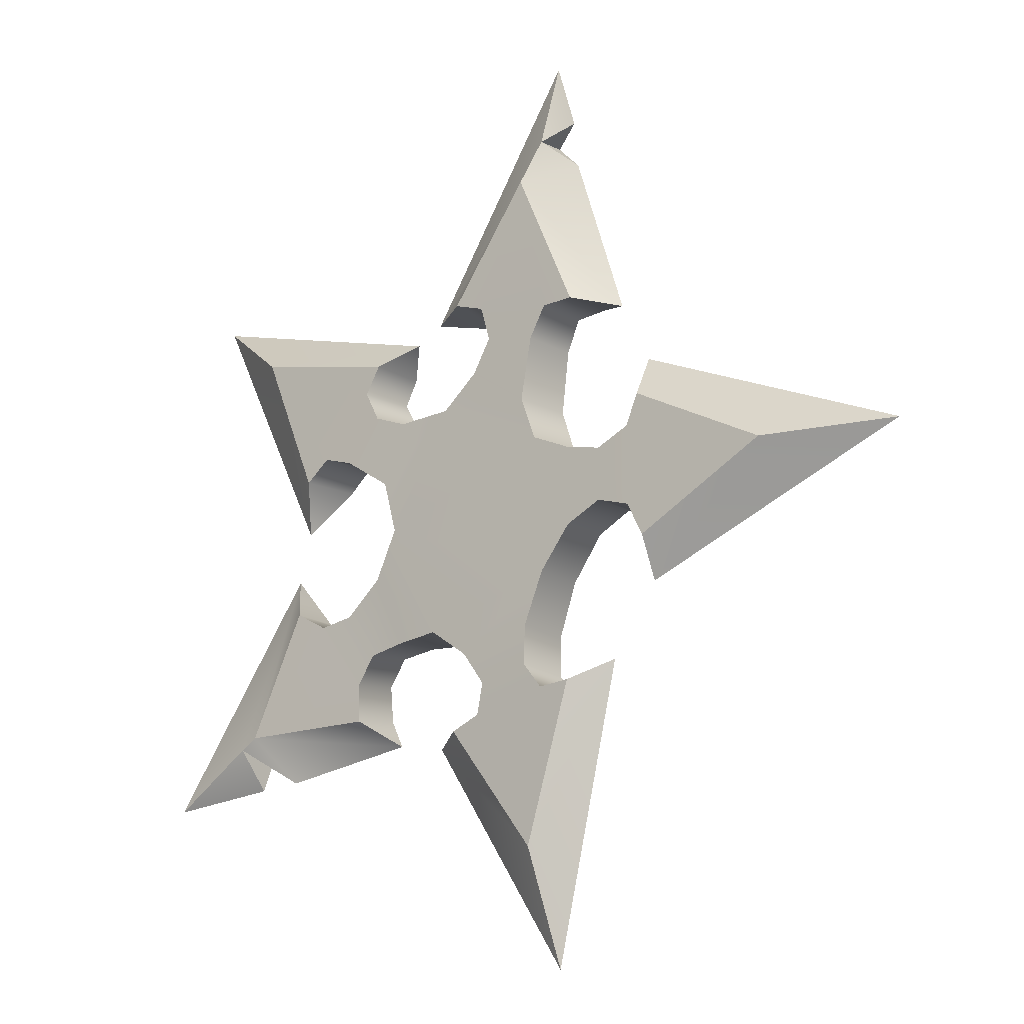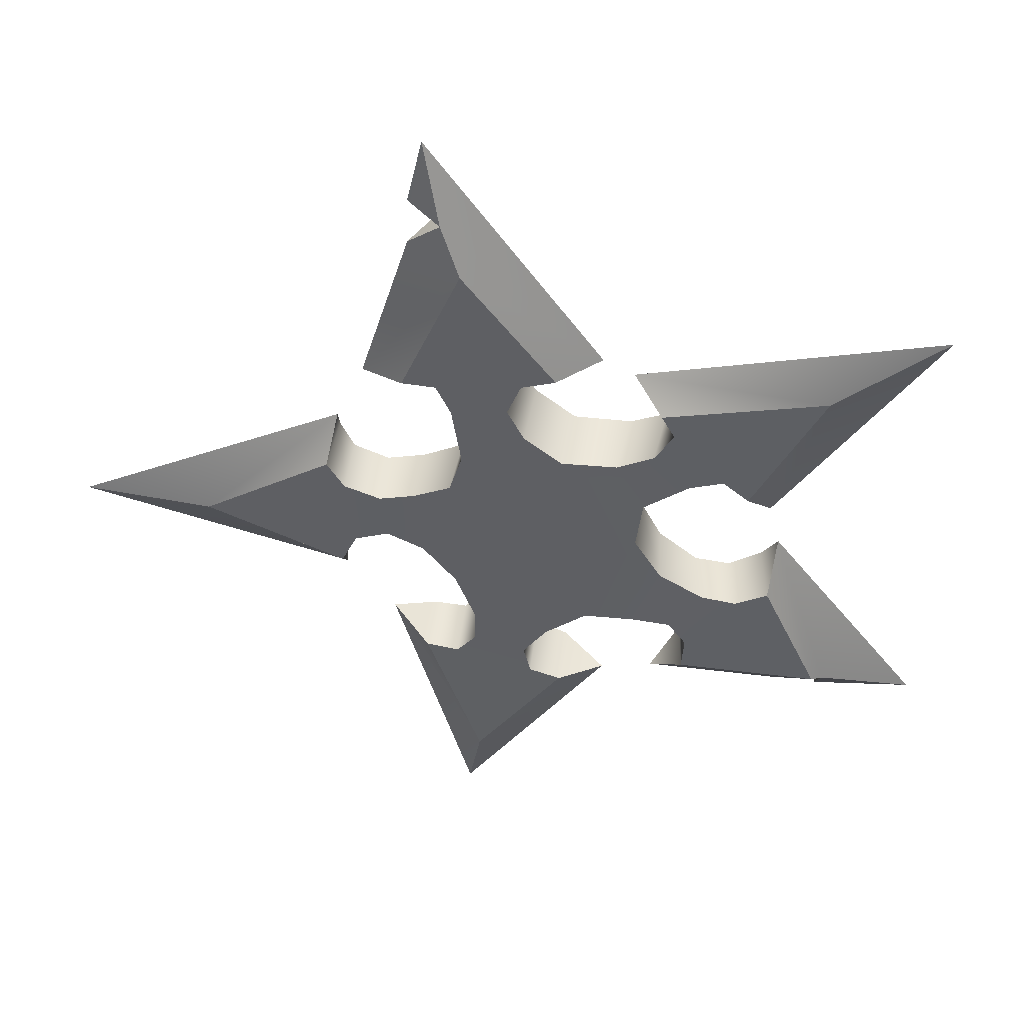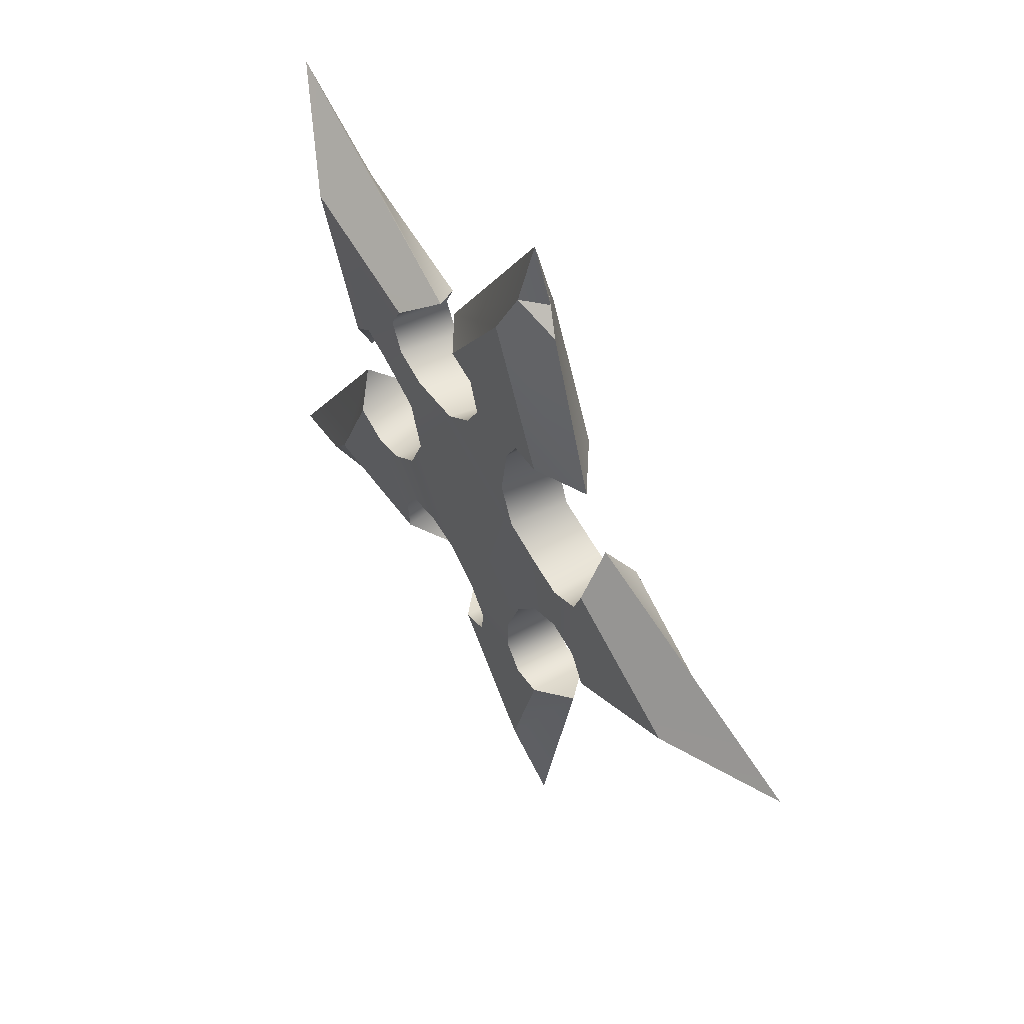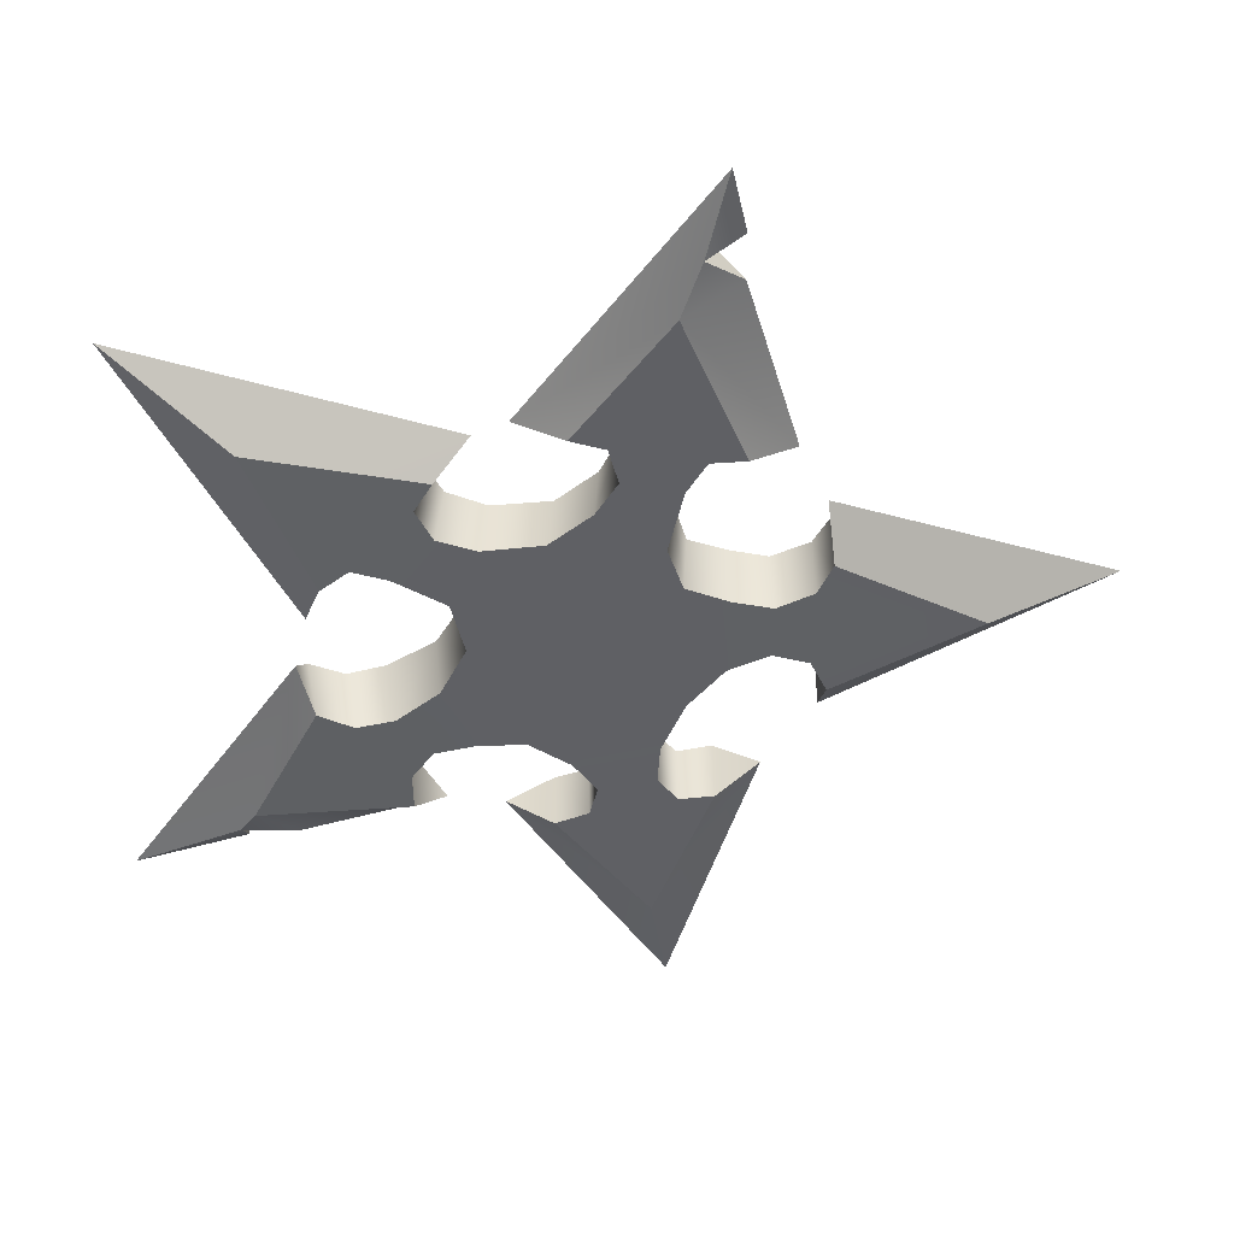
<metadata>
{"format":"obj","ext":"obj","renderer":"f3d","projection":"perspective","resolution":1024,"background":"white","views":[{"elev":-18.3,"azim":-145.6,"up":"+Y"},{"elev":50.2,"azim":3.4,"up":"+Y"},{"elev":51.1,"azim":-124.4,"up":"+Y"},{"elev":41.9,"azim":174.7,"up":"+Y"}]}
</metadata>
<code>
g meger3d_Char_sundries_C4_3
v 0.2472 -0.02573 0.0005718
v 0.2922 -0.1811 0.04641
v 0.2392 -0.06021 0.03958
v 0.3041 -0.1925 0.03535
v 0.3939 -0.2381 0.006182
v 0.1365 -0.04143 0.0362
v 0.178 -0.06744 0.03984
v 0.1484 -0.1094 0.04234
v 0.1141 -0.1048 0.04131
v 0.1653 -0.135 0.04363
v 0.2099 -0.07421 0.04023
v 0.1118 0.00247 0.0335
v 0.1365 -0.04143 0.0362
v 0.06778 -0.109 0.03615
v 0.1141 -0.1048 0.04131
v 0.1634 -0.1694 0.04497
v 0.2922 -0.1811 0.04641
v 0.1343 -0.2017 0.0216
v 0.2575 -0.2235 0.0147
v 0.3041 -0.1925 0.03535
v 0.2099 -0.07421 0.04023
v 0.2392 -0.06021 0.03958
v 0.2922 -0.1811 0.04641
v 0.1653 -0.135 0.04363
v 0.1634 -0.1694 0.04497
v 0.06778 -0.109 0.03615
v 0.1141 -0.1048 0.04131
v 0.1099 -0.1113 -0.01411
v 0.1099 -0.1113 -0.01411
v 0.06927 -0.1082 -0.01934
v 0.06778 -0.109 0.03615
v 0.2392 -0.06021 0.03958
v 0.234 -0.06458 -0.01586
v 0.2472 -0.02573 0.0005718
v 0.2099 -0.07421 0.04023
v 0.178 -0.06744 0.03984
v 0.1365 -0.04143 0.0362
v 0.1722 -0.0765 -0.01538
v 0.1362 -0.04607 -0.01913
v 0.2044 -0.08186 -0.01503
v 0.2099 -0.07421 0.04023
v 0.234 -0.06458 -0.01586
v 0.1365 -0.04143 0.0362
v 0.1118 0.00247 0.0335
v 0.1143 -0.0007681 -0.02178
v 0.1362 -0.04607 -0.01913
v 0.1141 -0.1048 0.04131
v 0.1484 -0.1094 0.04234
v 0.1444 -0.1181 -0.01282
v 0.1099 -0.1113 -0.01411
v 0.1653 -0.135 0.04363
v 0.1626 -0.1447 -0.01135
v 0.1634 -0.1694 0.04497
v 0.162 -0.1793 -0.009941
v 0.1343 -0.2017 0.0216
v 0.162 -0.1793 -0.009941
v 0.1634 -0.1694 0.04497
v 0.2472 -0.02573 0.0005718
v 0.234 -0.06458 -0.01586
v 0.2913 -0.1787 -0.009308
v 0.3035 -0.19 -0.01301
v 0.3939 -0.2381 0.006182
v 0.1362 -0.04607 -0.01913
v 0.1099 -0.1113 -0.01411
v 0.1444 -0.1181 -0.01282
v 0.1722 -0.0765 -0.01538
v 0.1626 -0.1447 -0.01135
v 0.2044 -0.08186 -0.01503
v 0.2913 -0.1787 -0.009308
v 0.234 -0.06458 -0.01586
v 0.162 -0.1793 -0.009941
v 0.3035 -0.19 -0.01301
v 0.2575 -0.2235 0.0147
v 0.3041 -0.1925 0.03535
v 0.06927 -0.1082 -0.01934
v 0.1362 -0.04607 -0.01913
v 0.1143 -0.0007681 -0.02178
v 0.1099 -0.1113 -0.01411
v 0.162 -0.1793 -0.009941
v 0.1343 -0.2017 0.0216
v 0.2913 -0.1787 -0.009308
v 0.2575 -0.2235 0.0147
v 0.3035 -0.19 -0.01301
v 0.1031 0.1936 -0.0009458
v 0.2726 0.2016 0.03322
v 0.1284 0.1715 0.02858
v 0.3691 0.2758 0.02571
v 0.1173 0.04981 0.03005
v 0.09089 0.1019 0.02827
v 0.124 0.1174 0.02885
v 0.1578 0.08054 0.03059
v 0.1407 0.1474 0.02931
v 0.1879 0.09084 0.03216
v 0.2726 0.2016 0.03322
v 0.2115 0.07011 0.03405
v 0.1284 0.1715 0.02858
v 0.236 0.02238 0.0008981
v 0.2726 0.2016 0.03322
v 0.3691 0.2758 0.02571
v 0.2115 0.07011 0.03405
v 0.04129 0.1031 0.02766
v 0.09089 0.1019 0.02827
v 0.1173 0.04981 0.03005
v 0.1118 0.00247 0.0335
v 0.1118 0.00247 0.0335
v 0.1173 0.04981 0.03005
v 0.1143 -0.0007681 -0.02178
v 0.1255 0.04783 -0.02345
v 0.1284 0.1715 0.02858
v 0.1335 0.1704 -0.02664
v 0.1031 0.1936 -0.0009458
v 0.1407 0.1474 0.02931
v 0.1484 0.145 -0.02572
v 0.124 0.1174 0.02885
v 0.1343 0.1165 -0.02613
v 0.1023 0.1036 -0.02684
v 0.09089 0.1019 0.02827
v 0.09089 0.1019 0.02827
v 0.04129 0.1031 0.02766
v 0.05116 0.1062 -0.0276
v 0.05116 0.1062 -0.0276
v 0.1023 0.1036 -0.02684
v 0.09089 0.1019 0.02827
v 0.1173 0.04981 0.03005
v 0.1578 0.08054 0.03059
v 0.1255 0.04783 -0.02345
v 0.1692 0.07777 -0.0243
v 0.1879 0.09084 0.03216
v 0.199 0.08757 -0.02272
v 0.1879 0.09084 0.03216
v 0.2115 0.07011 0.03405
v 0.199 0.08757 -0.02272
v 0.2228 0.06867 -0.02091
v 0.236 0.02238 0.0008981
v 0.1031 0.1936 -0.0009458
v 0.1335 0.1704 -0.02664
v 0.2741 0.2033 -0.02228
v 0.3691 0.2758 0.02571
v 0.1692 0.07777 -0.0243
v 0.1343 0.1165 -0.02613
v 0.1255 0.04783 -0.02345
v 0.1023 0.1036 -0.02684
v 0.1484 0.145 -0.02572
v 0.199 0.08757 -0.02272
v 0.2741 0.2033 -0.02228
v 0.1335 0.1704 -0.02664
v 0.2228 0.06867 -0.02091
v 0.236 0.02238 0.0008981
v 0.3691 0.2758 0.02571
v 0.2741 0.2033 -0.02228
v 0.2228 0.06867 -0.02091
v 0.1255 0.04783 -0.02345
v 0.1023 0.1036 -0.02684
v 0.05116 0.1062 -0.0276
v 0.1143 -0.0007681 -0.02178
v -0.1391 0.1743 -0.01186
v -0.04786 0.3191 0.01517
v -0.1013 0.1891 0.01735
v -0.09418 0.3297 -0.01552
v -0.06498 0.3598 -0.002622
v -0.09329 0.3723 -0.02022
v -0.08027 0.4309 -0.027
v -0.04925 0.09805 0.02345
v -0.05797 0.1567 0.0203
v 0.007182 0.1315 0.02471
v -0.007988 0.1631 0.02249
v 0.04129 0.1031 0.02766
v -0.07124 0.1866 0.01839
v 0.004306 0.1949 0.02177
v -0.04786 0.3191 0.01517
v -0.1013 0.1891 0.01735
v 0.03444 0.2041 0.02256
v 0.07512 0.207 -0.004207
v -0.06498 0.3598 -0.002622
v -0.08027 0.4309 -0.027
v -0.04786 0.3191 0.01517
v 0.03444 0.2041 0.02256
v -0.06081 0.05892 0.02485
v -0.04925 0.09805 0.02345
v 0.04129 0.1031 0.02766
v 0.04129 0.1031 0.02766
v 0.007182 0.1315 0.02471
v 0.01547 0.1357 -0.03066
v 0.05116 0.1062 -0.0276
v -0.007988 0.1631 0.02249
v -0.002982 0.1664 -0.03297
v -0.1013 0.1891 0.01735
v -0.09804 0.184 -0.03783
v -0.1391 0.1743 -0.01186
v -0.07124 0.1866 0.01839
v -0.06831 0.1832 -0.03687
v -0.05797 0.1567 0.0203
v -0.04925 0.09805 0.02345
v -0.03932 0.09762 -0.03166
v -0.05174 0.155 -0.03491
v -0.07124 0.1866 0.01839
v -0.06831 0.1832 -0.03687
v -0.04925 0.09805 0.02345
v -0.06081 0.05892 0.02485
v -0.05266 0.05723 -0.03028
v -0.03932 0.09762 -0.03166
v 0.004306 0.1949 0.02177
v 0.03444 0.2041 0.02256
v 0.03462 0.2087 -0.03314
v 0.005469 0.1987 -0.03386
v -0.002982 0.1664 -0.03297
v -0.007988 0.1631 0.02249
v 0.07512 0.207 -0.004207
v -0.1391 0.1743 -0.01186
v -0.09804 0.184 -0.03783
v -0.04432 0.3159 -0.04014
v -0.09418 0.3297 -0.01552
v -0.06207 0.3576 -0.03048
v -0.09329 0.3723 -0.02022
v -0.08027 0.4309 -0.027
v -0.05174 0.155 -0.03491
v -0.03932 0.09762 -0.03166
v 0.01547 0.1357 -0.03066
v -0.002982 0.1664 -0.03297
v 0.05116 0.1062 -0.0276
v -0.05266 0.05723 -0.03028
v -0.06831 0.1832 -0.03687
v 0.005469 0.1987 -0.03386
v -0.04432 0.3159 -0.04014
v -0.09804 0.184 -0.03783
v 0.03462 0.2087 -0.03314
v 0.1143 -0.0007681 -0.02178
v -0.05705 -0.07119 -0.02533
v -0.08766 -0.03308 -0.02824
v -0.08895 0.04047 -0.03008
v -0.1223 -0.01718 -0.03103
v -0.1232 0.03225 -0.03158
v 0.06927 -0.1082 -0.01934
v 0.03333 -0.1347 -0.01953
v -0.03714 -0.1189 -0.0236
v 0.01297 -0.1649 -0.0191
v -0.03514 -0.1546 -0.02264
v -0.06207 0.3576 -0.03048
v -0.04432 0.3159 -0.04014
v 0.07512 0.207 -0.004207
v -0.08027 0.4309 -0.027
v 0.03462 0.2087 -0.03314
v -0.06207 0.3576 -0.03048
v -0.09329 0.3723 -0.02022
v -0.06498 0.3598 -0.002622
v -0.1653 -0.09433 -0.006861
v -0.2884 0.008684 0.01863
v -0.1653 -0.05363 0.02413
v -0.4034 0.01507 0.006594
v -0.126 0.0376 0.0236
v -0.09475 0.04519 0.02501
v -0.1207 -0.01201 0.02435
v -0.08737 -0.0286 0.0271
v -0.06081 0.05892 0.02485
v -0.05715 -0.06947 0.03011
v 0.04129 0.1031 0.02766
v 0.06778 -0.109 0.03615
v -0.03948 -0.12 0.03187
v 0.03023 -0.1386 0.03603
v 0.008787 -0.1694 0.03644
v -0.039 -0.1562 0.03279
v 0.1118 0.00247 0.0335
v -0.1641 0.1172 -0.007702
v -0.2884 0.008684 0.01863
v -0.4034 0.01507 0.006594
v -0.1735 0.07897 0.02041
v -0.1583 0.05138 0.02205
v -0.126 0.0376 0.0236
v -0.151 -0.02257 0.02344
v -0.1207 -0.01201 0.02435
v -0.2884 0.008684 0.01863
v -0.1583 0.05138 0.02205
v -0.151 -0.02257 0.02344
v -0.1653 -0.05363 0.02413
v -0.1735 0.07897 0.02041
v -0.06081 0.05892 0.02485
v -0.09475 0.04519 0.02501
v -0.08895 0.04047 -0.03008
v -0.05266 0.05723 -0.03028
v -0.1232 0.03225 -0.03158
v -0.126 0.0376 0.0236
v -0.1653 -0.05363 0.02413
v -0.1675 -0.05765 -0.03124
v -0.1653 -0.09433 -0.006861
v -0.1532 -0.02707 -0.03196
v -0.151 -0.02257 0.02344
v -0.1207 -0.01201 0.02435
v -0.08737 -0.0286 0.0271
v -0.08766 -0.03308 -0.02824
v -0.1223 -0.01718 -0.03103
v -0.05715 -0.06947 0.03011
v -0.05715 -0.06947 0.03011
v -0.05705 -0.07119 -0.02533
v -0.08766 -0.03308 -0.02824
v -0.1583 0.05138 0.02205
v -0.1735 0.07897 0.02041
v -0.1668 0.07459 -0.03472
v -0.1543 0.04663 -0.03315
v -0.126 0.0376 0.0236
v -0.1232 0.03225 -0.03158
v -0.1641 0.1172 -0.007702
v -0.151 -0.02257 0.02344
v -0.1207 -0.01201 0.02435
v -0.1223 -0.01718 -0.03103
v -0.1223 -0.01718 -0.03103
v -0.1532 -0.02707 -0.03196
v -0.151 -0.02257 0.02344
v -0.1653 -0.09433 -0.006861
v -0.1675 -0.05765 -0.03124
v -0.2899 0.007861 -0.03694
v -0.4034 0.01507 0.006594
v -0.1641 0.1172 -0.007702
v -0.4034 0.01507 0.006594
v -0.2899 0.007861 -0.03694
v -0.1668 0.07459 -0.03472
v -0.1232 0.03225 -0.03158
v -0.1532 -0.02707 -0.03196
v -0.1223 -0.01718 -0.03103
v -0.1543 0.04663 -0.03315
v -0.2899 0.007861 -0.03694
v -0.1675 -0.05765 -0.03124
v -0.1532 -0.02707 -0.03196
v -0.1543 0.04663 -0.03315
v -0.1668 0.07459 -0.03472
v 0.08646 -0.211 0.02026
v -0.03569 -0.3219 0.04309
v 0.0442 -0.2074 0.04066
v -0.04884 -0.426 0.01427
v -0.1216 -0.1591 -0.005033
v -0.03569 -0.3219 0.04309
v -0.04884 -0.426 0.01427
v -0.08643 -0.1728 0.03144
v -0.057 -0.1782 0.03289
v -0.039 -0.1562 0.03279
v 0.008787 -0.1694 0.03644
v 0.01552 -0.1978 0.03847
v 0.01552 -0.1978 0.03847
v 0.0442 -0.2074 0.04066
v -0.03569 -0.3219 0.04309
v -0.057 -0.1782 0.03289
v -0.08643 -0.1728 0.03144
v -0.05715 -0.06947 0.03011
v -0.03948 -0.12 0.03187
v -0.03714 -0.1189 -0.0236
v -0.05705 -0.07119 -0.02533
v 0.0442 -0.2074 0.04066
v 0.04836 -0.2049 -0.0148
v 0.08646 -0.211 0.02026
v 0.01987 -0.1934 -0.01705
v 0.01552 -0.1978 0.03847
v 0.008787 -0.1694 0.03644
v 0.01297 -0.1649 -0.0191
v 0.008787 -0.1694 0.03644
v 0.03023 -0.1386 0.03603
v 0.01297 -0.1649 -0.0191
v 0.03333 -0.1347 -0.01953
v 0.06778 -0.109 0.03615
v 0.06927 -0.1082 -0.01934
v -0.03948 -0.12 0.03187
v -0.039 -0.1562 0.03279
v -0.03514 -0.1546 -0.02264
v -0.03714 -0.1189 -0.0236
v -0.05284 -0.1785 -0.02245
v -0.057 -0.1782 0.03289
v -0.057 -0.1782 0.03289
v -0.08643 -0.1728 0.03144
v -0.0824 -0.176 -0.02378
v -0.1216 -0.1591 -0.005033
v -0.0824 -0.176 -0.02378
v -0.05284 -0.1785 -0.02245
v -0.057 -0.1782 0.03289
v 0.08646 -0.211 0.02026
v 0.04836 -0.2049 -0.0148
v -0.03245 -0.319 -0.0125
v -0.04884 -0.426 0.01427
v -0.1216 -0.1591 -0.005033
v -0.04884 -0.426 0.01427
v -0.03245 -0.319 -0.0125
v -0.0824 -0.176 -0.02378
v -0.05284 -0.1785 -0.02245
v 0.01987 -0.1934 -0.01705
v 0.01297 -0.1649 -0.0191
v -0.03514 -0.1546 -0.02264
v -0.03245 -0.319 -0.0125
v 0.04836 -0.2049 -0.0148
v 0.01987 -0.1934 -0.01705
v -0.05284 -0.1785 -0.02245
v -0.0824 -0.176 -0.02378
v -0.06207 0.3576 -0.03048
v -0.06498 0.3598 -0.002622
v -0.09418 0.3297 -0.01552
v 0.2995 -0.2259 0.01682
v 0.3041 -0.1925 0.03535
v 0.3939 -0.2381 0.006182
v 0.3035 -0.19 -0.01301
v 0.2995 -0.2259 0.01682
v 0.3939 -0.2381 0.006182
v 0.3035 -0.19 -0.01301
v 0.3041 -0.1925 0.03535
v 0.2995 -0.2259 0.01682
g meger3d_Char_sundries_C4_3_0
f 3 2 1
f 1 2 4
f 4 5 1
f 8 7 6
f 6 9 8
f 7 8 10
f 10 11 7
f 14 13 12
f 14 15 13
f 18 17 16
f 17 18 19
f 19 20 17
f 23 22 21
f 23 21 24
f 24 25 23
f 28 27 26
f 31 30 29
f 34 33 32
f 35 32 33
f 38 37 36
f 38 39 37
f 40 38 36
f 36 41 40
f 42 40 41
f 45 44 43
f 43 46 45
f 49 48 47
f 47 50 49
f 49 51 48
f 49 52 51
f 52 53 51
f 52 54 53
f 57 56 55
f 60 59 58
f 61 60 58
f 58 62 61
f 65 64 63
f 63 66 65
f 67 65 66
f 66 68 67
f 69 67 68
f 68 70 69
f 69 71 67
f 74 73 72
f 77 76 75
f 76 78 75
f 81 80 79
f 80 81 82
f 81 83 82
f 86 85 84
f 84 85 87
f 90 89 88
f 88 91 90
f 92 90 91
f 91 93 92
f 92 93 94
f 93 95 94
f 94 96 92
f 99 98 97
f 97 98 100
f 103 102 101
f 101 104 103
f 107 106 105
f 107 108 106
f 111 110 109
f 110 112 109
f 110 113 112
f 113 114 112
f 113 115 114
f 114 115 116
f 116 117 114
f 120 119 118
f 123 122 121
f 126 125 124
f 126 127 125
f 127 128 125
f 127 129 128
f 132 131 130
f 132 133 131
f 131 133 134
f 137 136 135
f 137 135 138
f 141 140 139
f 141 142 140
f 139 140 143
f 144 139 143
f 145 144 143
f 143 146 145
f 145 147 144
f 150 149 148
f 150 148 151
f 154 153 152
f 152 155 154
f 158 157 156
f 157 159 156
f 157 160 159
f 162 161 160
f 165 164 163
f 165 166 164
f 167 165 163
f 168 164 166
f 168 166 169
f 169 170 168
f 171 168 170
f 170 169 172
f 175 174 173
f 174 176 173
f 173 176 177
f 180 179 178
f 183 182 181
f 181 184 183
f 183 185 182
f 183 186 185
f 189 188 187
f 188 190 187
f 188 191 190
f 194 193 192
f 192 195 194
f 195 192 196
f 196 197 195
f 200 199 198
f 198 201 200
f 204 203 202
f 202 205 204
f 206 205 202
f 206 202 207
f 203 204 208
f 211 210 209
f 211 209 212
f 212 213 211
f 215 213 214
f 218 217 216
f 216 219 218
f 217 218 220
f 221 217 220
f 219 216 222
f 223 219 222
f 224 223 222
f 222 225 224
f 224 226 223
f 221 220 227
f 227 228 221
f 228 229 221
f 229 230 221
f 229 231 230
f 232 230 231
f 233 228 227
f 228 233 234
f 234 235 228
f 235 234 236
f 236 237 235
f 240 239 238
f 240 238 241
f 239 240 242
f 245 244 243
f 248 247 246
f 246 247 249
f 252 251 250
f 253 251 252
f 253 254 251
f 254 253 255
f 256 254 255
f 255 257 256
f 257 255 258
f 258 259 257
f 258 260 259
f 258 261 260
f 256 257 262
f 265 264 263
f 263 264 266
f 269 268 267
f 270 268 269
f 273 272 271
f 271 274 273
f 272 275 271
f 278 277 276
f 276 279 278
f 277 278 280
f 280 281 277
f 284 283 282
f 282 283 285
f 285 286 282
f 289 288 287
f 287 290 289
f 291 288 289
f 294 293 292
f 297 296 295
f 295 298 297
f 298 295 299
f 299 300 298
f 296 297 301
f 304 303 302
f 307 306 305
f 310 309 308
f 310 308 311
f 314 313 312
f 314 312 315
f 318 317 316
f 319 316 317
f 322 321 320
f 320 323 322
f 320 324 323
f 327 326 325
f 325 326 328
f 331 330 329
f 329 330 332
f 335 334 333
f 333 336 335
f 339 338 337
f 339 337 340
f 339 340 341
f 344 343 342
f 342 345 344
f 348 347 346
f 346 347 349
f 349 350 346
f 349 351 350
f 349 352 351
f 355 354 353
f 355 356 354
f 356 357 354
f 356 358 357
f 361 360 359
f 359 362 361
f 360 361 363
f 363 364 360
f 367 366 365
f 366 367 368
f 371 370 369
f 374 373 372
f 374 372 375
f 378 377 376
f 378 376 379
f 382 381 380
f 380 383 382
f 386 385 384
f 384 387 386
f 384 388 387
f 391 390 389
f 394 393 392
f 397 396 395
f 400 399 398

</code>
